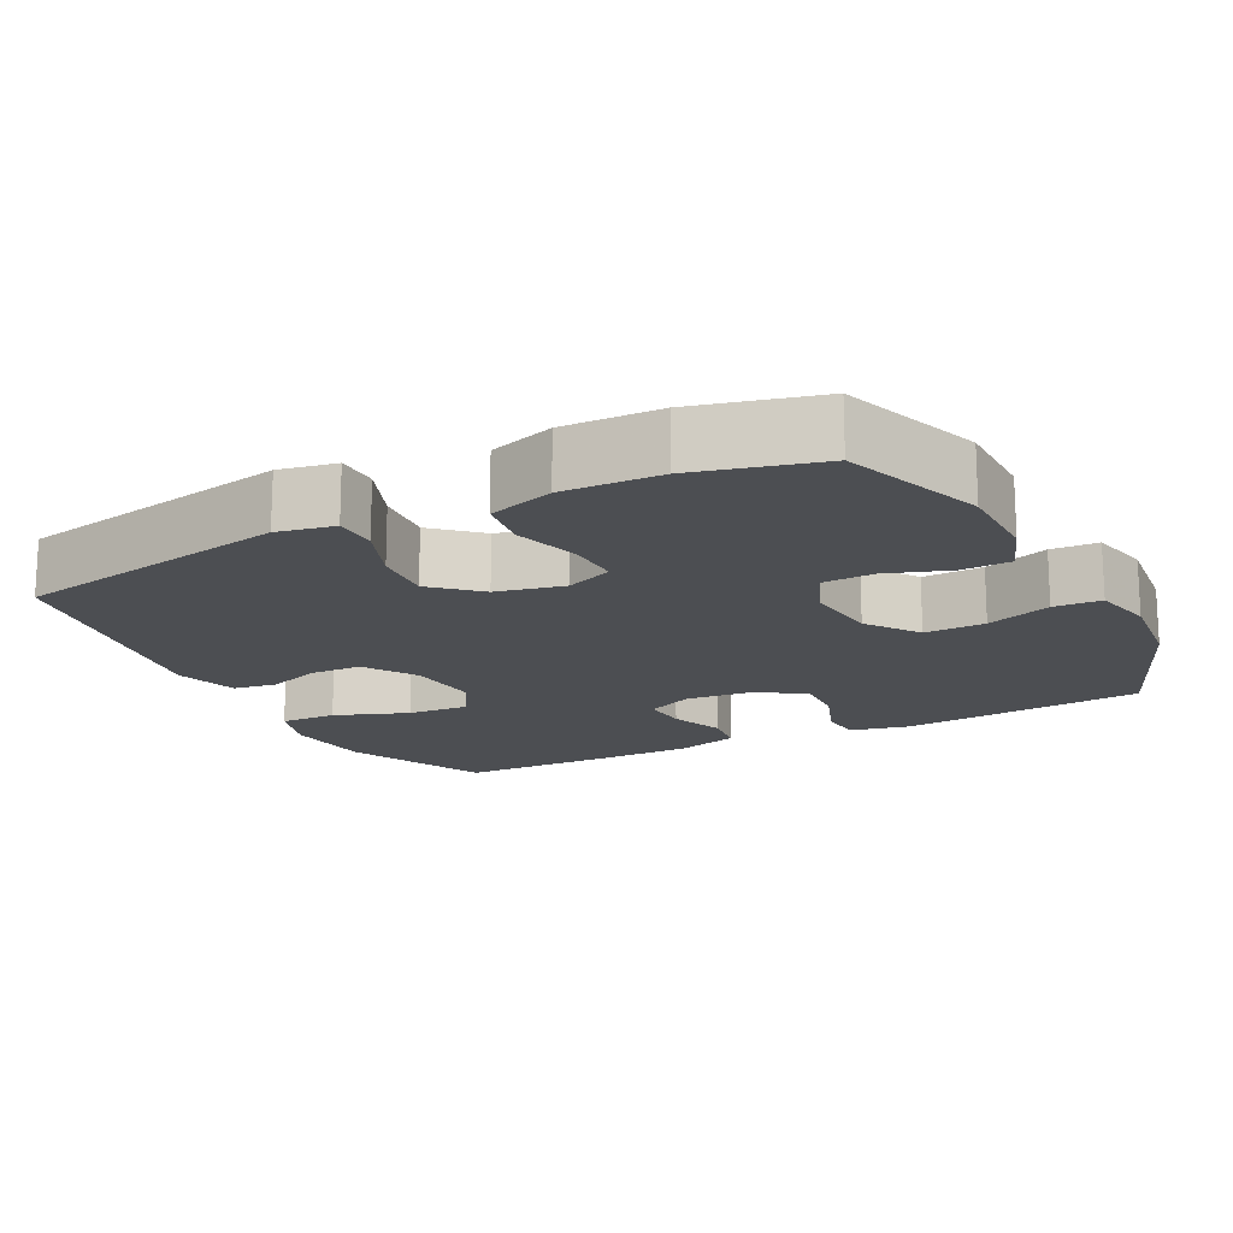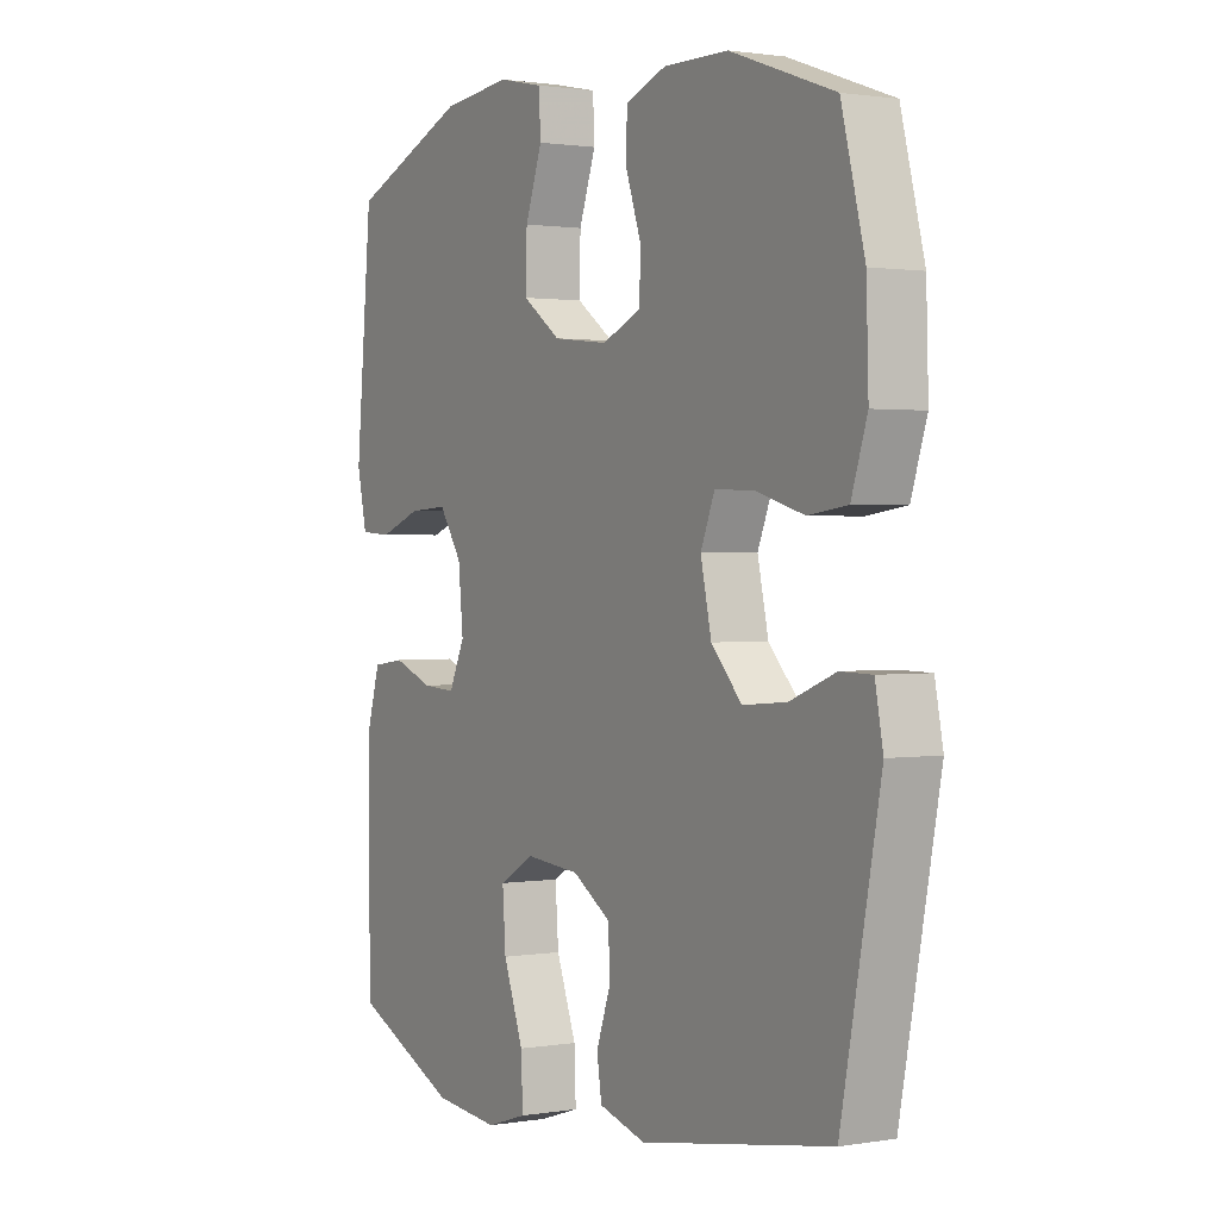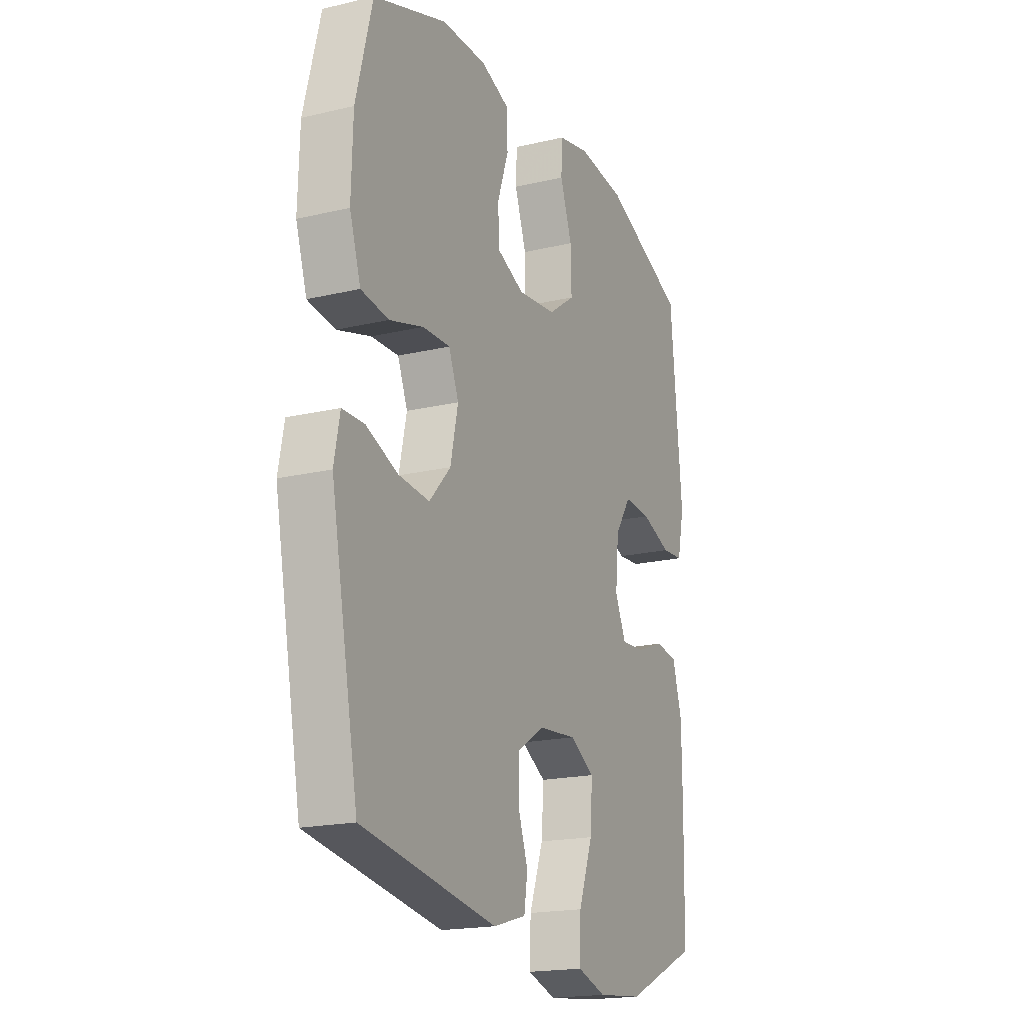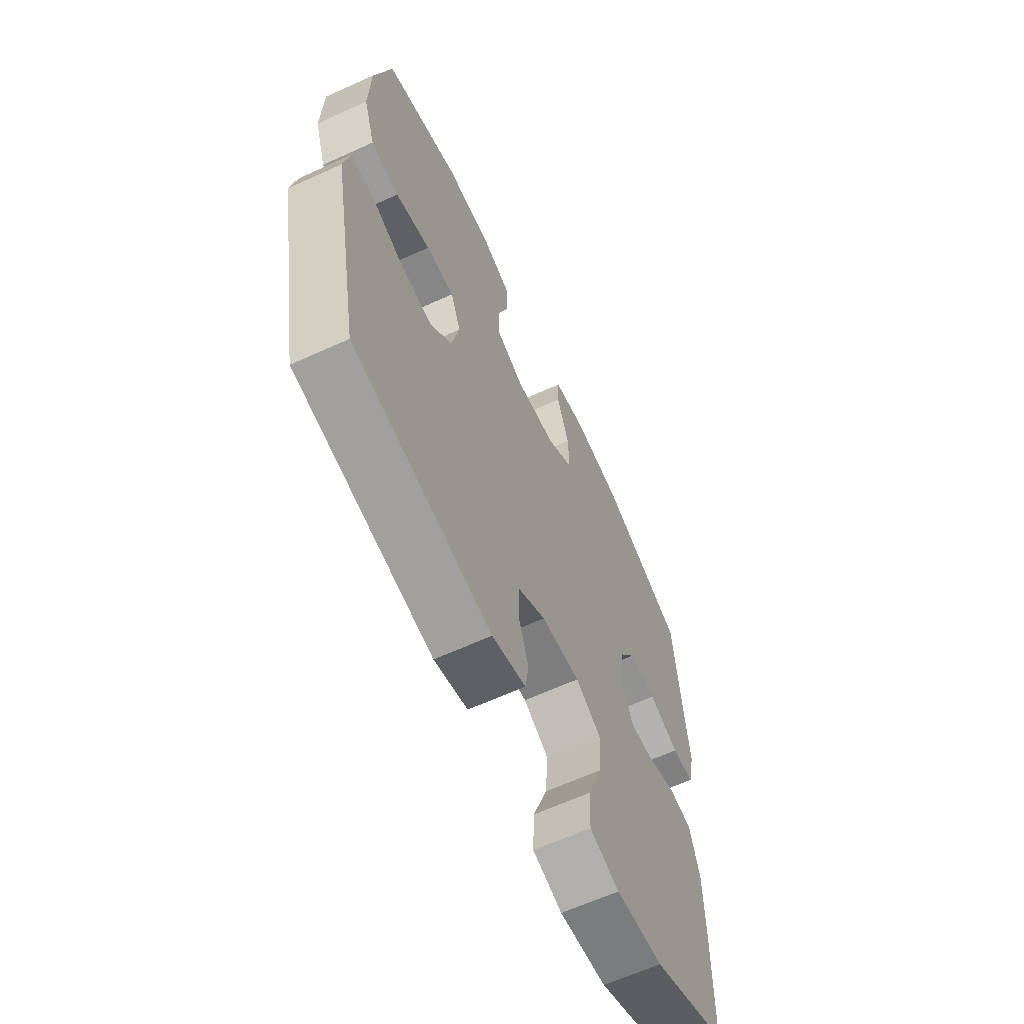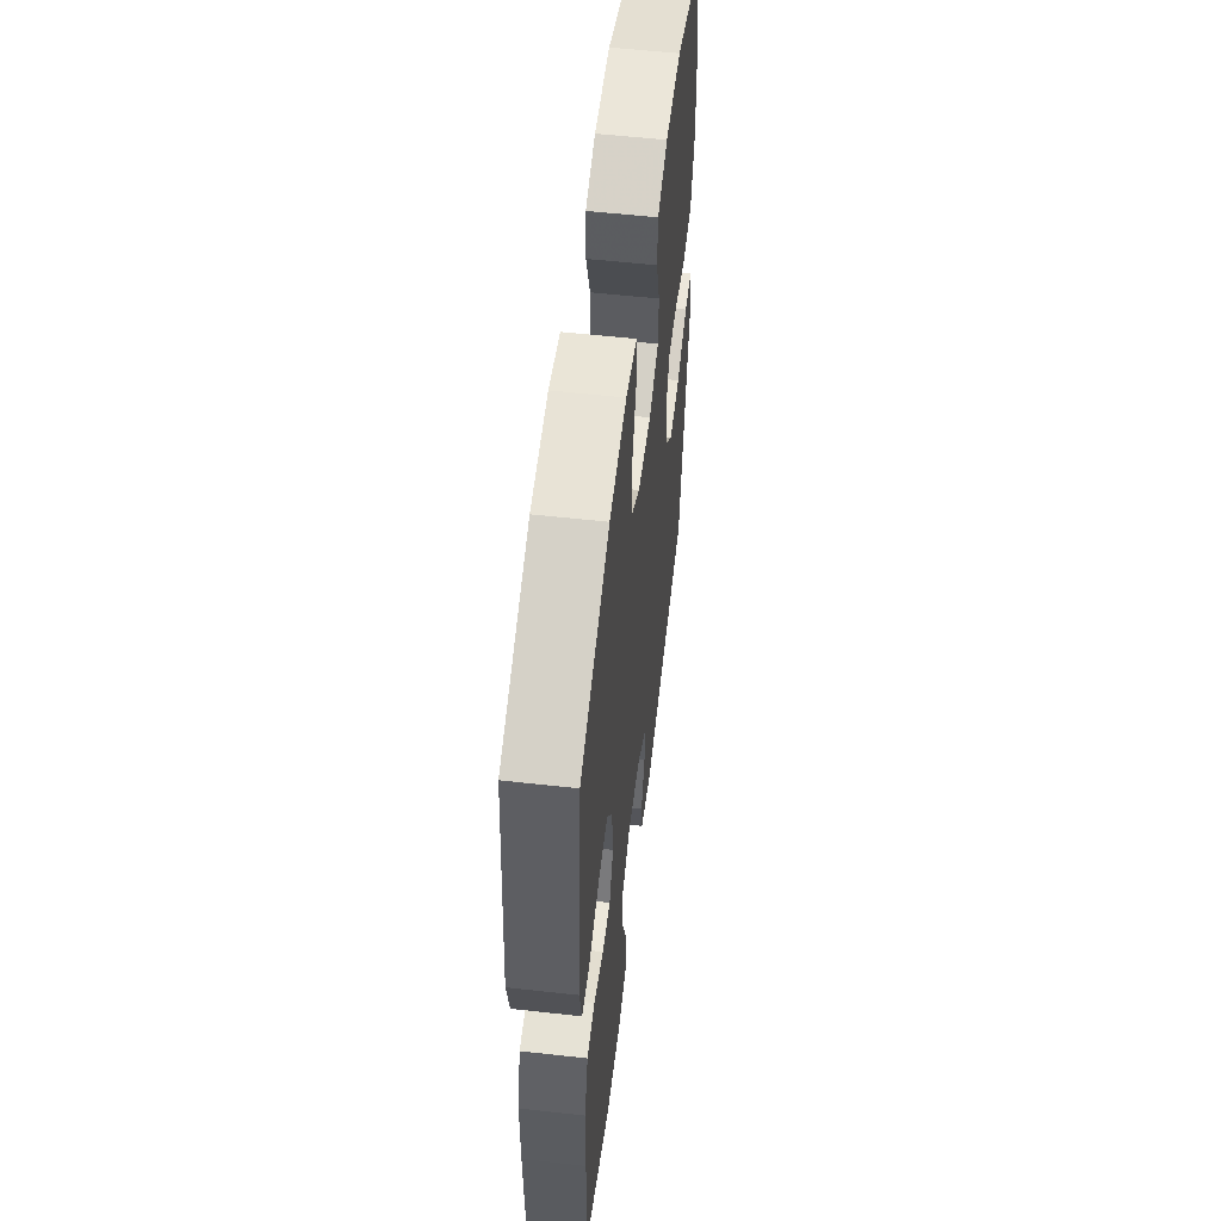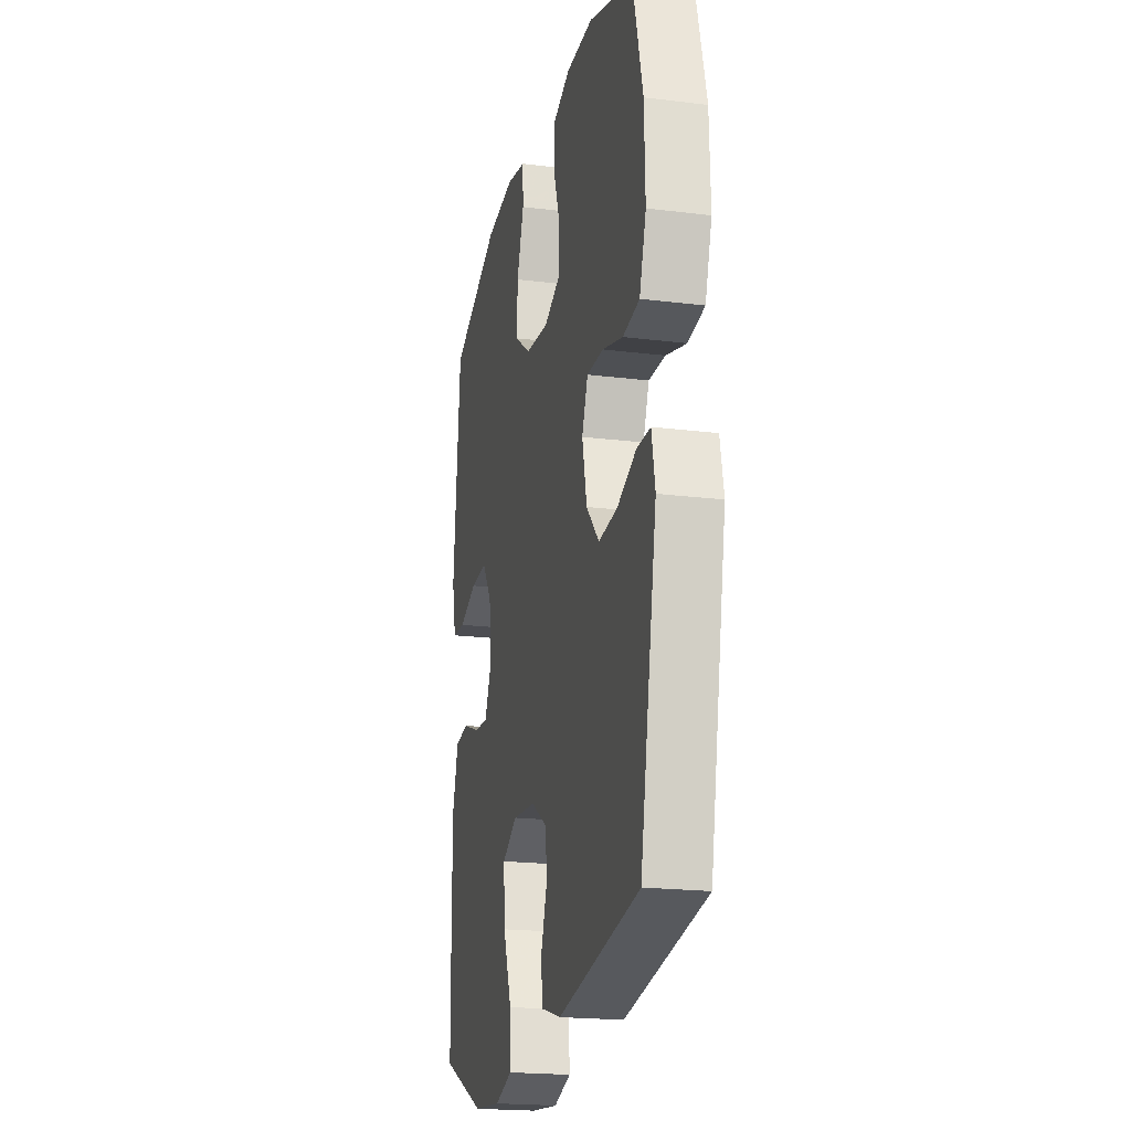
<metadata>
{"format":"obj","ext":"obj","renderer":"f3d","projection":"perspective","resolution":1024,"background":"white","views":[{"elev":-16.5,"azim":-62.7,"up":"+Y"},{"elev":1.3,"azim":-121.1,"up":"+Z"},{"elev":-18.8,"azim":-65.7,"up":"+Z"},{"elev":-63.6,"azim":-65.3,"up":"+Z"},{"elev":55.8,"azim":96.7,"up":"+Z"},{"elev":-20.3,"azim":-102.8,"up":"+Z"}]}
</metadata>
<code>
v 0.5 0.07 -0.5
v 0.307 0.07 -0.587
v 0.187 0.07 -0.599
v 0.112 0.07 -0.575
v 0.115 0.07 -0.499
v 0.152 0.07 -0.399
v 0.158 0.07 -0.315
v 0.093 0.07 -0.278
v -0.006 0.07 -0.287
v -0.077 0.07 -0.332
v -0.079 0.07 -0.402
v -0.053 0.07 -0.476
v -0.062 0.07 -0.534
v -0.148 0.07 -0.559
v -0.5 0.07 -0.5
v -0.572 0.07 -0.125
v -0.557 0.07 -0.048
v -0.499 0.07 -0.047
v -0.416 0.07 -0.08
v -0.335 0.07 -0.087
v -0.279 0.07 -0.026
v -0.259 0.07 0.065
v -0.285 0.07 0.129
v -0.357 0.07 0.127
v -0.446 0.07 0.101
v -0.518 0.07 0.111
v -0.547 0.07 0.2
v -0.543 0.07 0.332
v -0.5 0.07 0.5
v -0.308 0.07 0.568
v -0.19 0.07 0.569
v -0.115 0.07 0.541
v -0.113 0.07 0.474
v -0.142 0.07 0.39
v -0.14 0.07 0.321
v -0.068 0.07 0.29
v 0.033 0.07 0.301
v 0.103 0.07 0.351
v 0.101 0.07 0.433
v 0.07 0.07 0.521
v 0.073 0.07 0.585
v 0.156 0.07 0.603
v 0.283 0.07 0.589
v 0.5 0.07 0.5
v 0.53 0.07 0.17
v 0.512 0.07 0.089
v 0.455 0.07 0.085
v 0.377 0.07 0.114
v 0.306 0.07 0.118
v 0.264 0.07 0.055
v 0.255 0.07 -0.037
v 0.284 0.07 -0.1
v 0.345 0.07 -0.096
v 0.419 0.07 -0.068
v 0.478 0.07 -0.076
v 0.503 0.07 -0.161
v 0.504 0.07 -0.289
v 0.5 0 -0.5
v 0.307 0 -0.587
v 0.187 0 -0.599
v 0.112 0 -0.575
v 0.115 0 -0.499
v 0.152 0 -0.399
v 0.158 0 -0.315
v 0.093 0 -0.278
v -0.006 0 -0.287
v -0.077 0 -0.332
v -0.079 0 -0.402
v -0.053 0 -0.476
v -0.062 0 -0.534
v -0.148 0 -0.559
v -0.5 0 -0.5
v -0.572 0 -0.125
v -0.557 0 -0.048
v -0.499 0 -0.047
v -0.416 0 -0.08
v -0.335 0 -0.087
v -0.279 0 -0.026
v -0.259 0 0.065
v -0.285 0 0.129
v -0.357 0 0.127
v -0.446 0 0.101
v -0.518 0 0.111
v -0.547 0 0.2
v -0.543 0 0.332
v -0.5 0 0.5
v -0.308 0 0.568
v -0.19 0 0.569
v -0.115 0 0.541
v -0.113 0 0.474
v -0.142 0 0.39
v -0.14 0 0.321
v -0.068 0 0.29
v 0.033 0 0.301
v 0.103 0 0.351
v 0.101 0 0.433
v 0.07 0 0.521
v 0.073 0 0.585
v 0.156 0 0.603
v 0.283 0 0.589
v 0.5 0 0.5
v 0.53 0 0.17
v 0.512 0 0.089
v 0.455 0 0.085
v 0.377 0 0.114
v 0.306 0 0.118
v 0.264 0 0.055
v 0.255 0 -0.037
v 0.284 0 -0.1
v 0.345 0 -0.096
v 0.419 0 -0.068
v 0.478 0 -0.076
v 0.503 0 -0.161
v 0.504 0 -0.289
f 4 5 6
f 3 4 6
f 2 3 6
f 1 2 6
f 57 1 6
f 56 57 6
f 55 56 6
f 54 55 6
f 53 54 6
f 52 53 6 7
f 51 52 7 8
f 50 51 8 9
f 49 50 9 10
f 46 47 48
f 45 46 48
f 44 45 48
f 43 44 48
f 42 43 48
f 41 42 48
f 40 41 48
f 39 40 48
f 38 39 48 49
f 37 38 49 10
f 32 33 34
f 31 32 34
f 30 31 34
f 29 30 34
f 28 29 34
f 27 28 34
f 26 27 34
f 25 26 34
f 24 25 34
f 23 24 34 35
f 22 23 35 36
f 17 18 19
f 16 17 19
f 15 16 19
f 14 15 19
f 13 14 19
f 12 13 19
f 11 12 19
f 10 11 19 20
f 36 37 10
f 22 36 10
f 21 22 10
f 10 20 21
f 63 62 61
f 63 61 60
f 63 60 59
f 63 59 58
f 63 58 114
f 63 114 113
f 63 113 112
f 63 112 111
f 63 111 110
f 64 63 110 109
f 65 64 109 108
f 66 65 108 107
f 67 66 107 106
f 105 104 103
f 105 103 102
f 105 102 101
f 105 101 100
f 105 100 99
f 105 99 98
f 105 98 97
f 105 97 96
f 106 105 96 95
f 67 106 95 94
f 91 90 89
f 91 89 88
f 91 88 87
f 91 87 86
f 91 86 85
f 91 85 84
f 91 84 83
f 91 83 82
f 91 82 81
f 92 91 81 80
f 93 92 80 79
f 76 75 74
f 76 74 73
f 76 73 72
f 76 72 71
f 76 71 70
f 76 70 69
f 76 69 68
f 77 76 68 67
f 67 94 93
f 67 93 79
f 67 79 78
f 78 77 67
f 1 58 59 2
f 2 59 60 3
f 3 60 61 4
f 4 61 62 5
f 5 62 63 6
f 6 63 64 7
f 7 64 65 8
f 8 65 66 9
f 9 66 67 10
f 10 67 68 11
f 11 68 69 12
f 12 69 70 13
f 13 70 71 14
f 14 71 72 15
f 15 72 73 16
f 16 73 74 17
f 17 74 75 18
f 18 75 76 19
f 19 76 77 20
f 20 77 78 21
f 21 78 79 22
f 22 79 80 23
f 23 80 81 24
f 24 81 82 25
f 25 82 83 26
f 26 83 84 27
f 27 84 85 28
f 28 85 86 29
f 29 86 87 30
f 30 87 88 31
f 31 88 89 32
f 32 89 90 33
f 33 90 91 34
f 34 91 92 35
f 35 92 93 36
f 36 93 94 37
f 37 94 95 38
f 38 95 96 39
f 39 96 97 40
f 40 97 98 41
f 41 98 99 42
f 42 99 100 43
f 43 100 101 44
f 44 101 102 45
f 45 102 103 46
f 46 103 104 47
f 47 104 105 48
f 48 105 106 49
f 49 106 107 50
f 50 107 108 51
f 51 108 109 52
f 52 109 110 53
f 53 110 111 54
f 54 111 112 55
f 55 112 113 56
f 56 113 114 57
f 57 114 58 1

</code>
